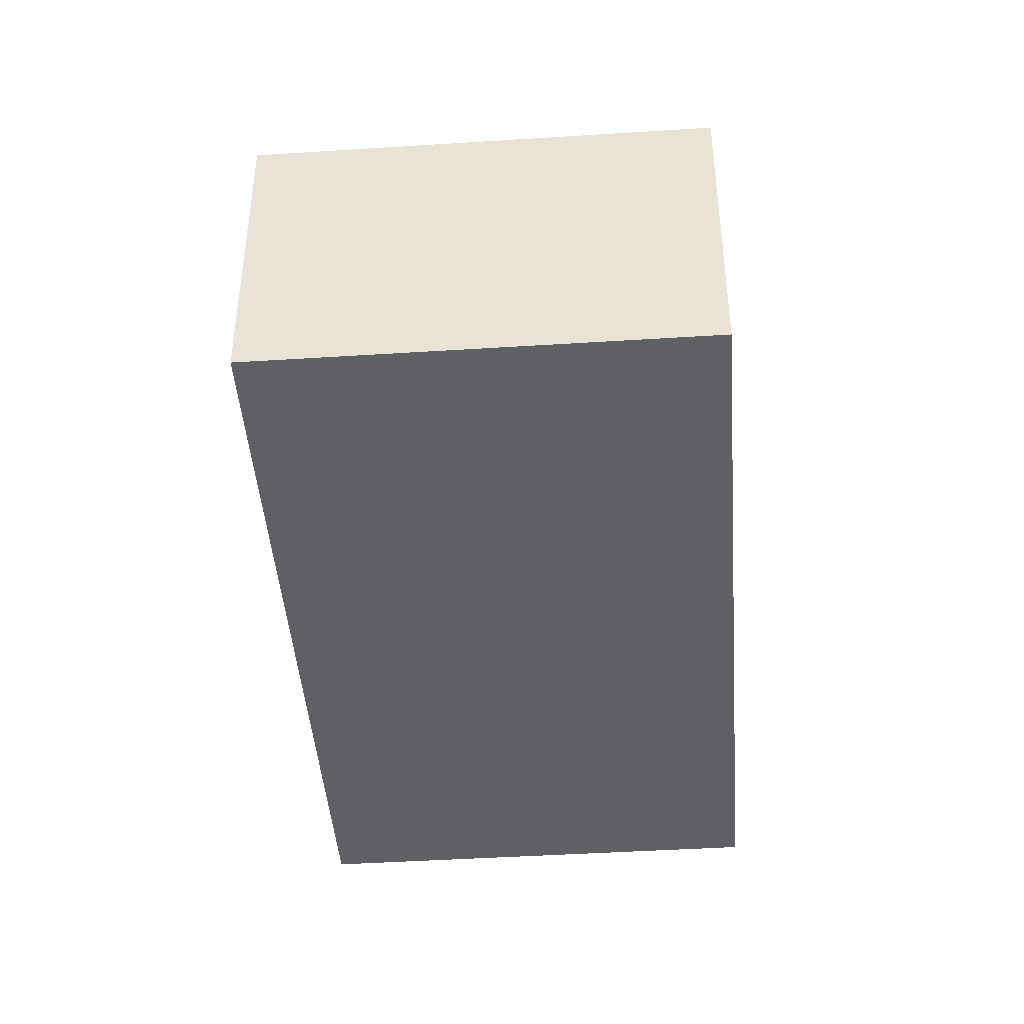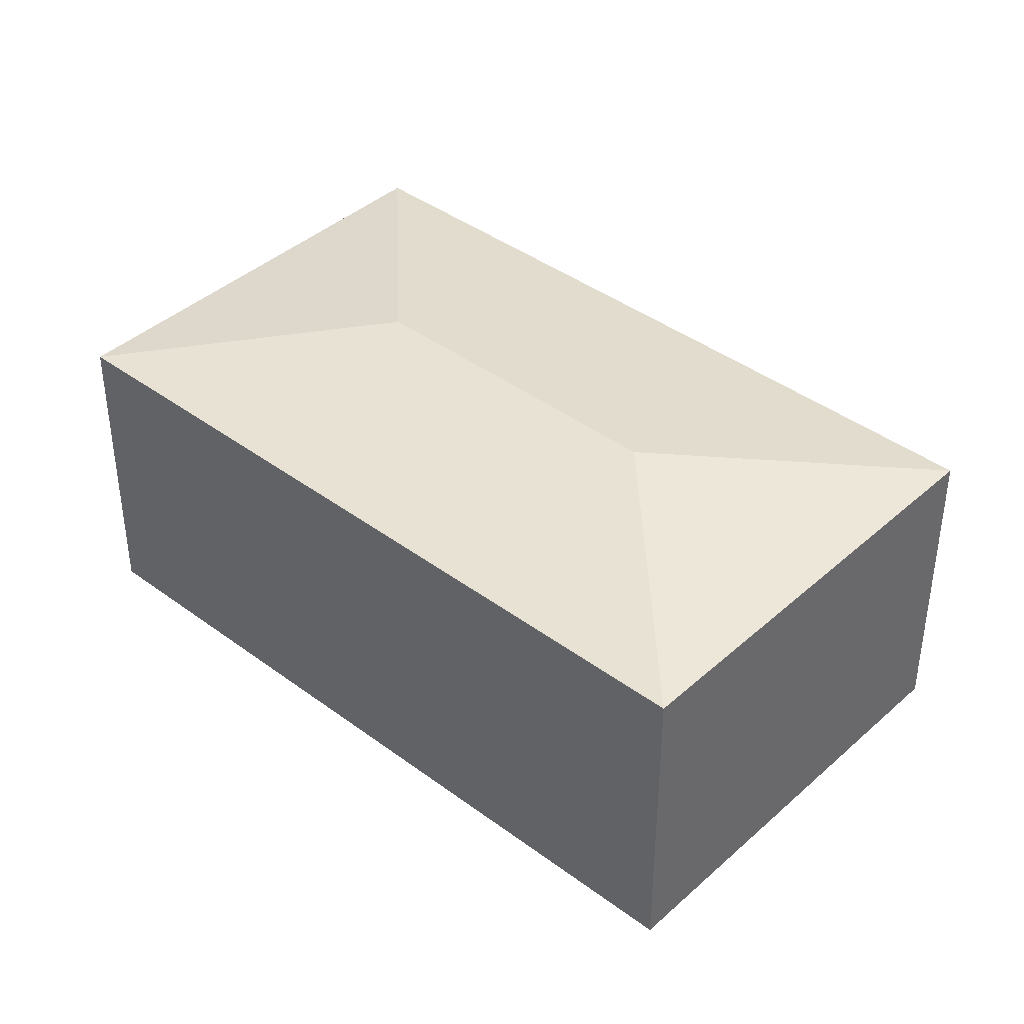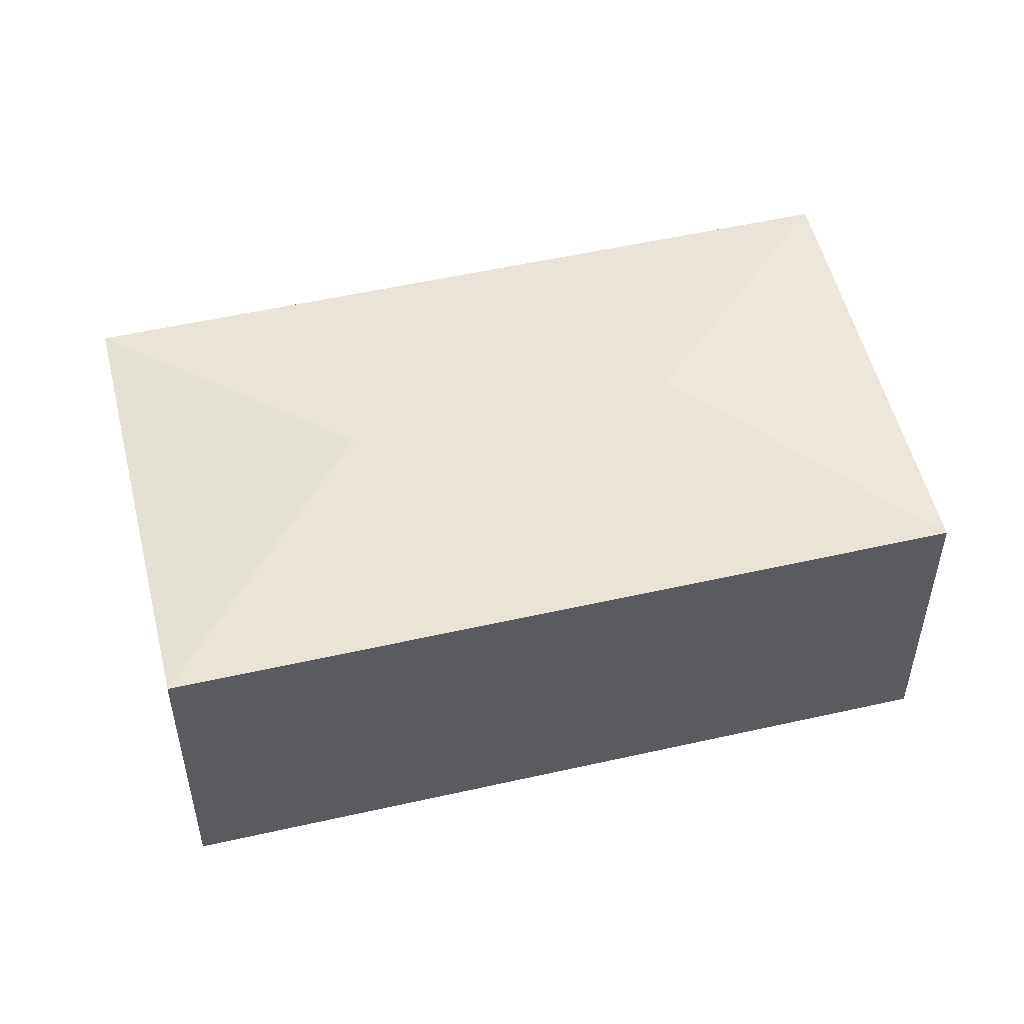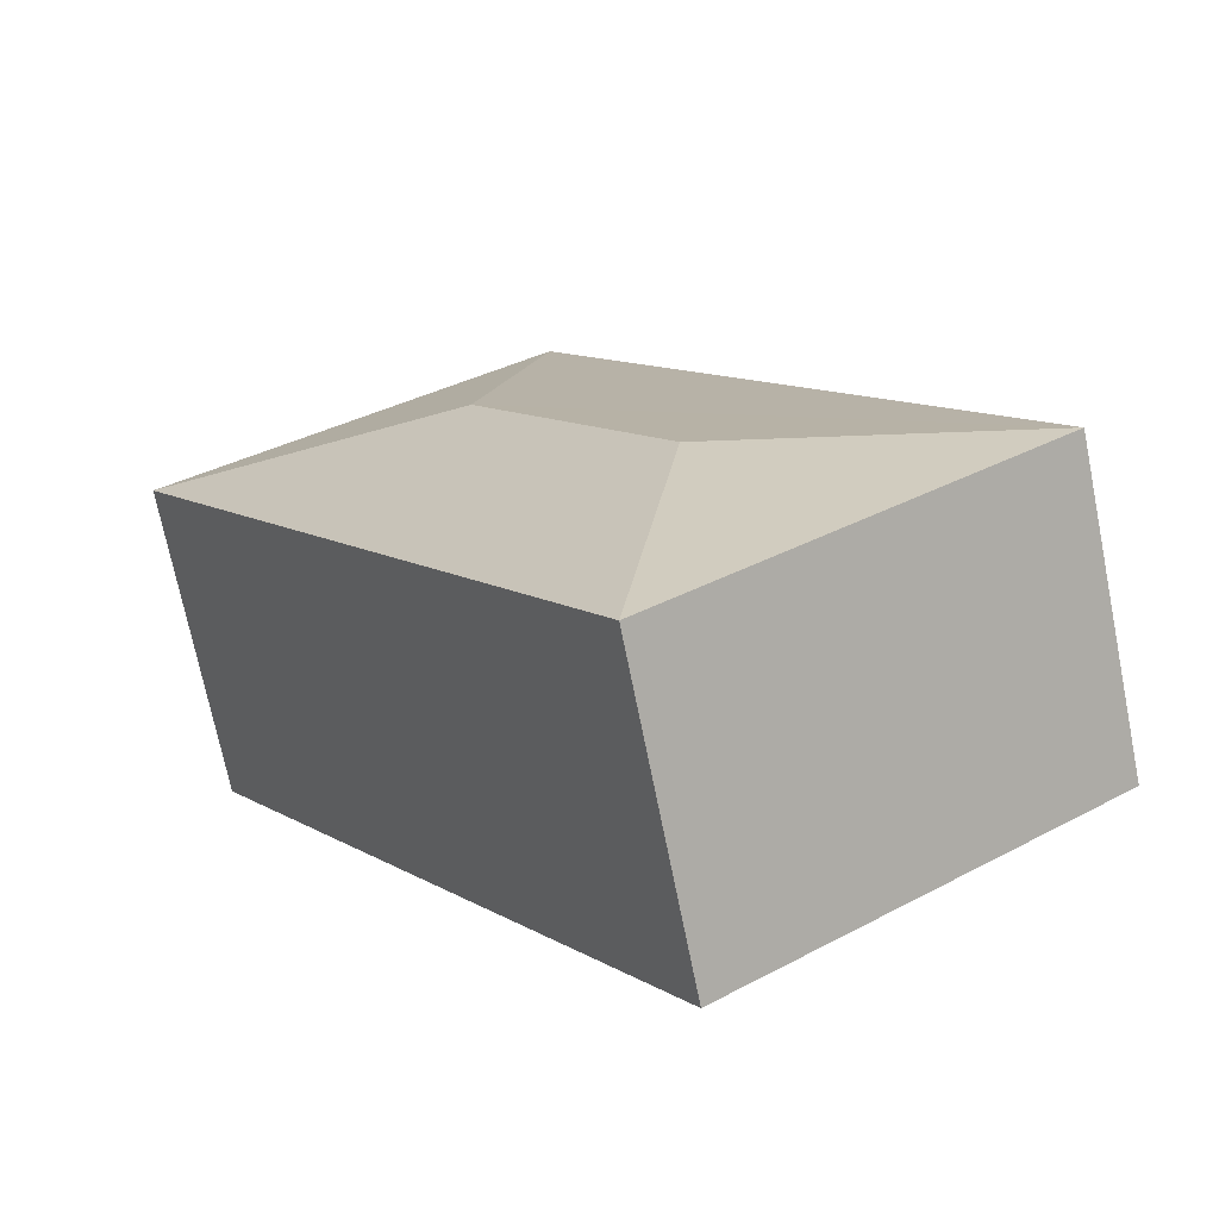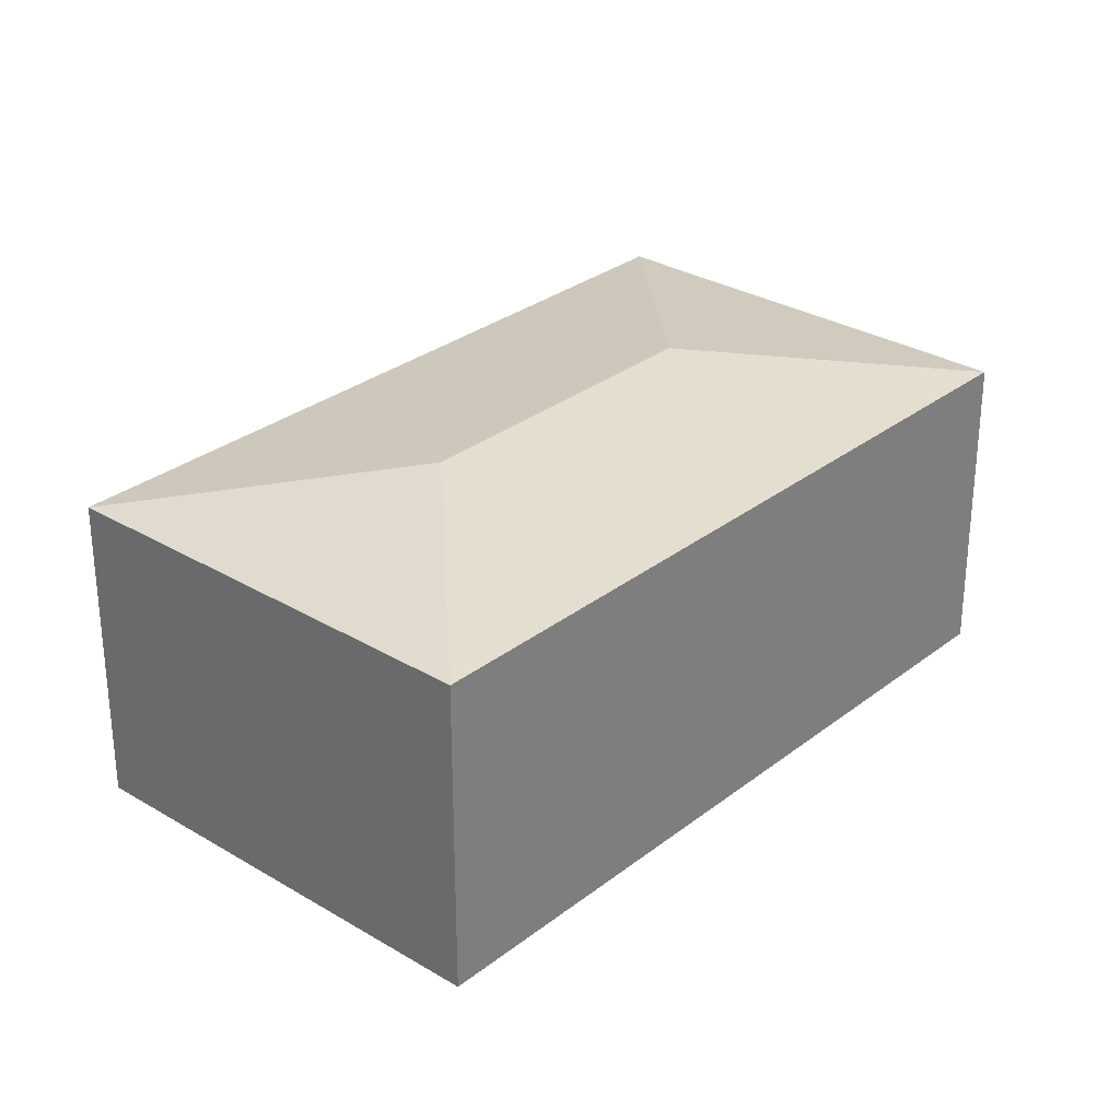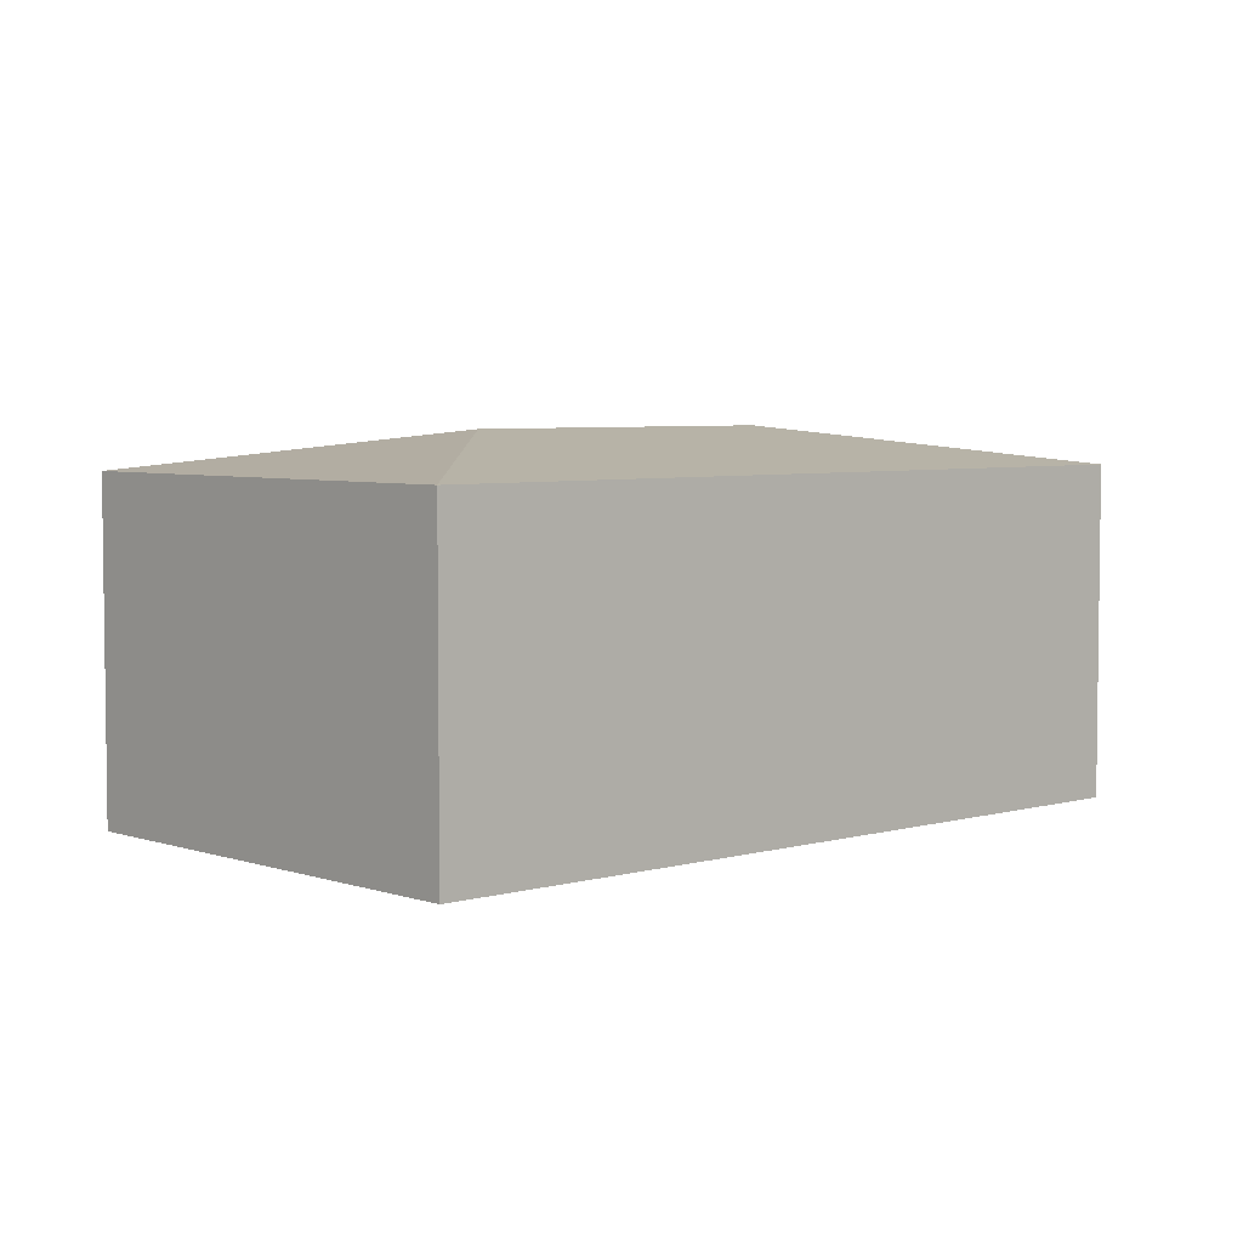
<metadata>
{"format":"obj","ext":"obj","renderer":"f3d","projection":"perspective","resolution":1024,"background":"white","views":[{"elev":-44.1,"azim":38.8,"up":"+Y"},{"elev":40.5,"azim":166.9,"up":"+Y"},{"elev":53.1,"azim":-69.1,"up":"+Y"},{"elev":-71.7,"azim":-168.6,"up":"+Z"},{"elev":29.7,"azim":-104.1,"up":"+Y"},{"elev":4.9,"azim":-98.1,"up":"+Y"}]}
</metadata>
<code>
v  2.081 2.276 0.386
v  5.389 2.04 2.555
v  2.467 2.04 -1.696
v  3.308 2.276 2.169
v  2.922 2.04 4.251
v  0 2.04 1.249e-16
v  2.467 1.039e-16 -1.696
v  0 0 0
v  2.922 -2.603e-16 4.251
v  5.389 -1.564e-16 2.555
g defaultobject
f 1 2 3
f 2 1 4
f 4 5 2
f 1 3 6
f 4 6 5
f 6 4 1
f 7 6 3
f 6 7 8
f 8 5 6
f 5 8 9
f 9 2 5
f 2 9 10
f 10 3 2
f 3 10 7
f 10 8 7
f 8 10 9

</code>
